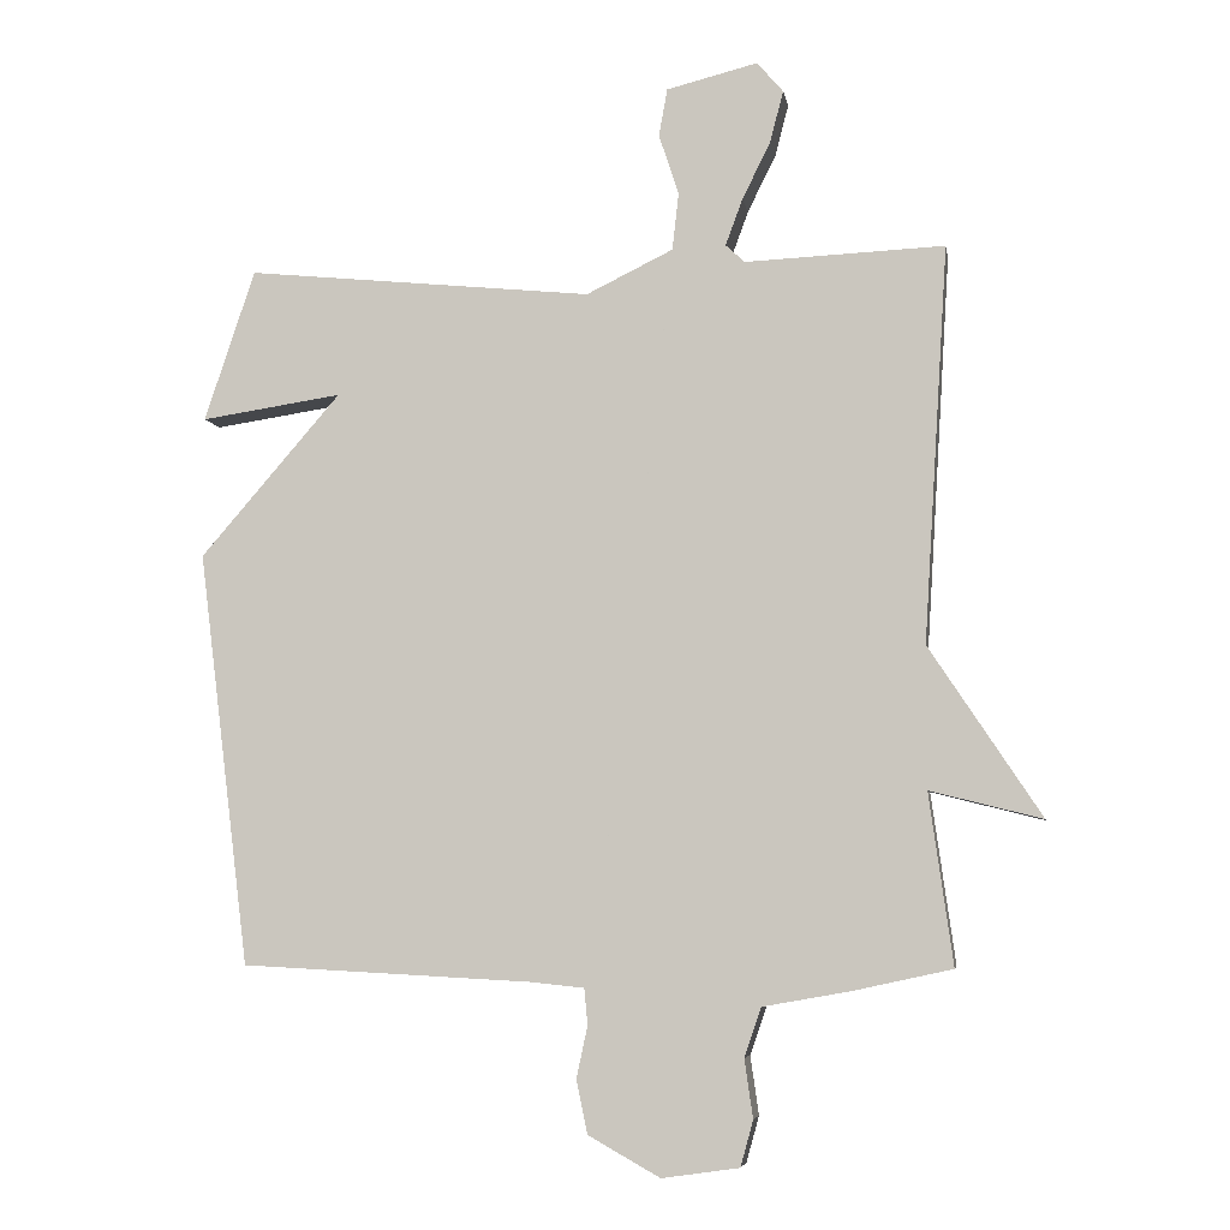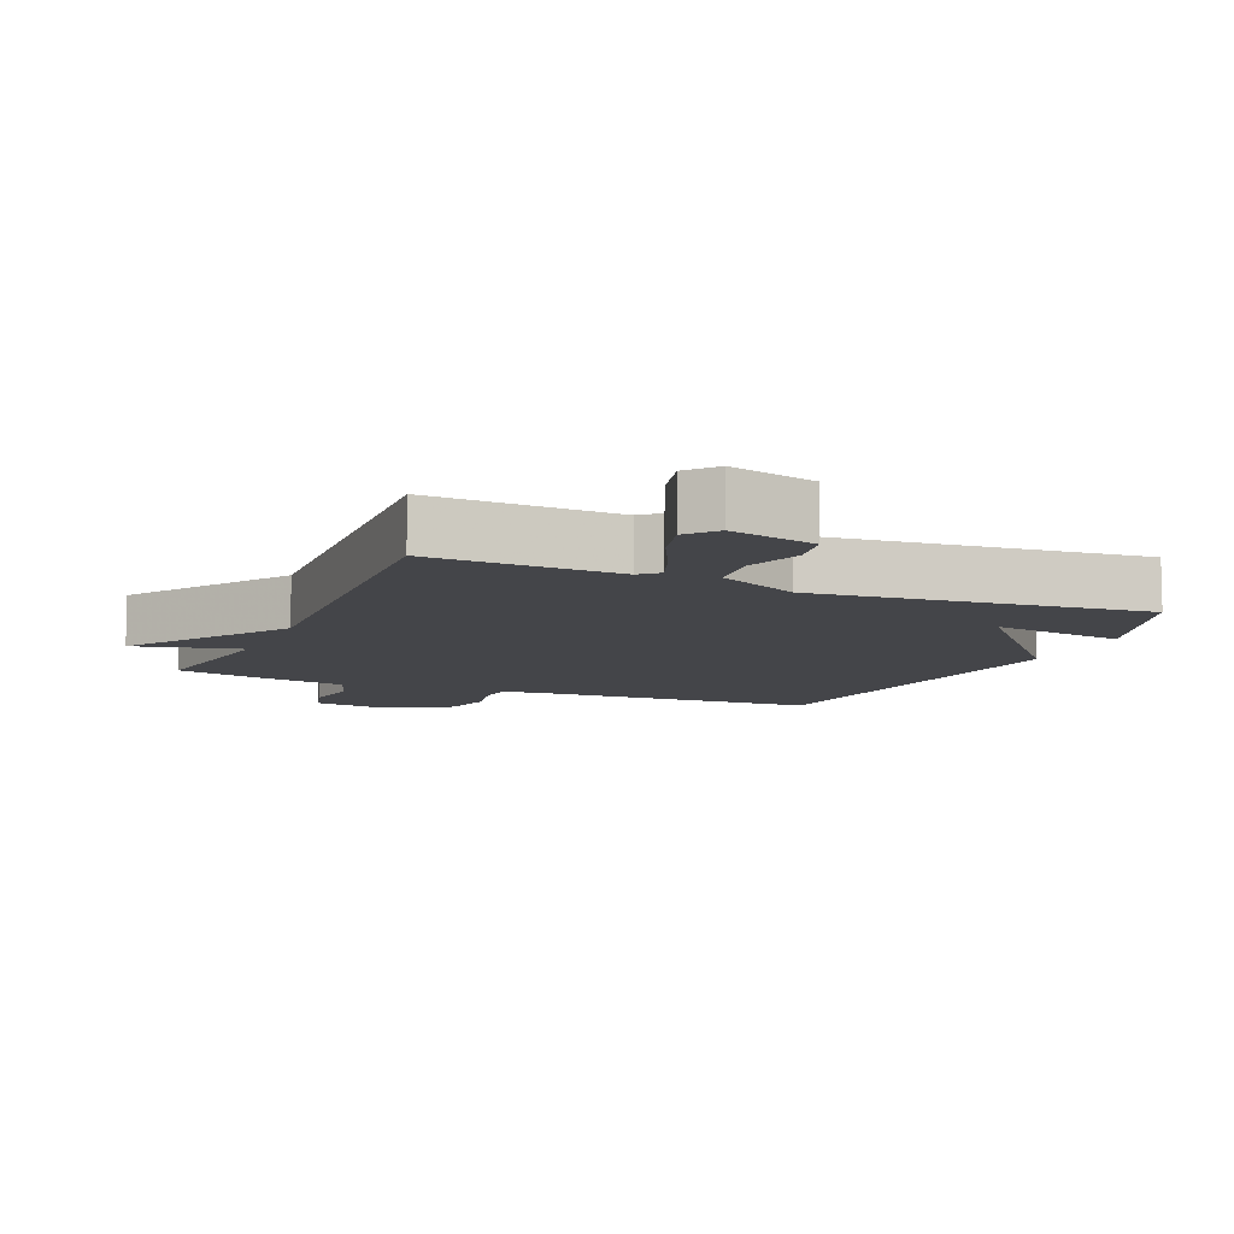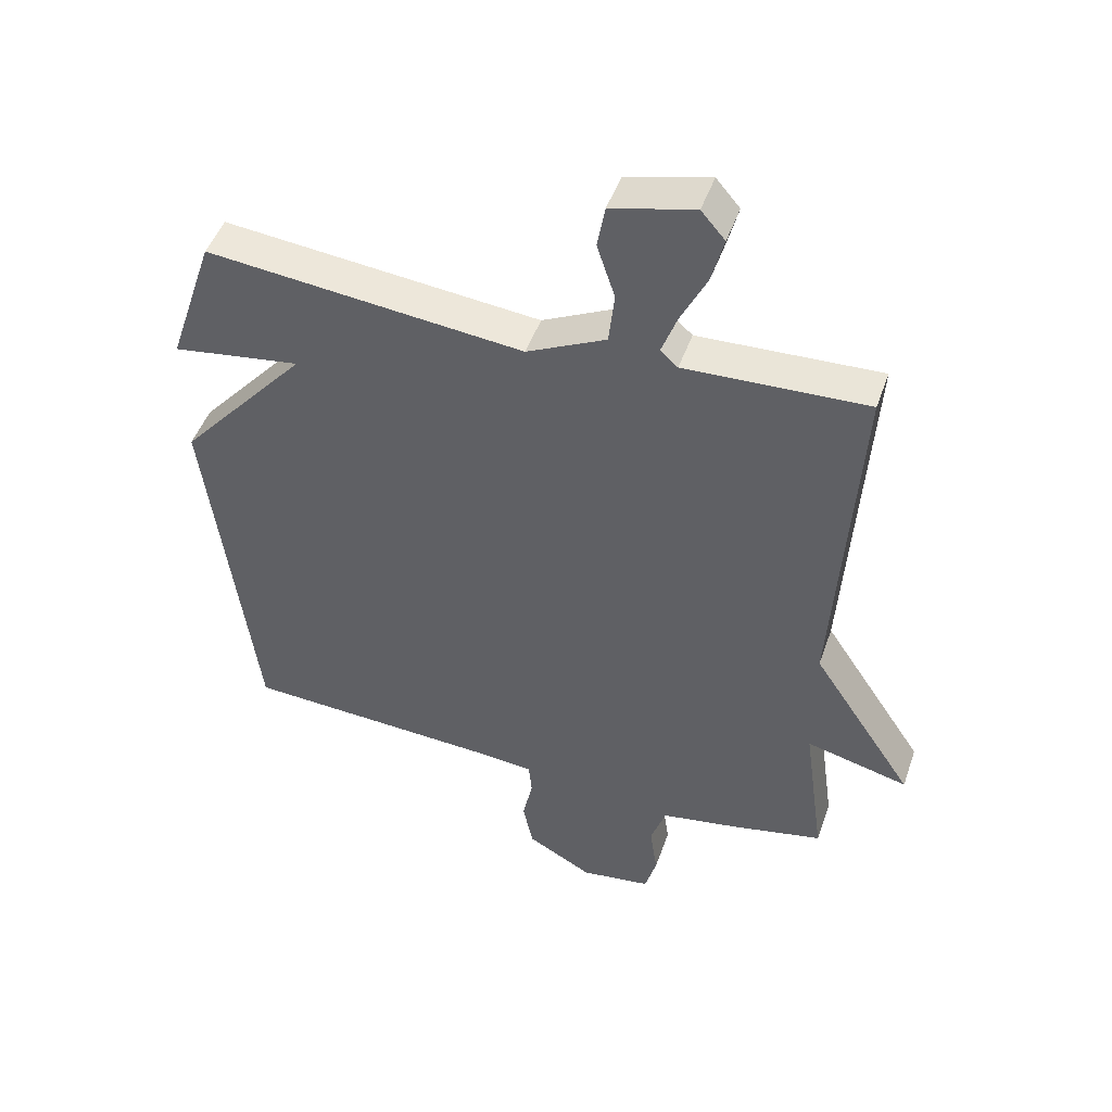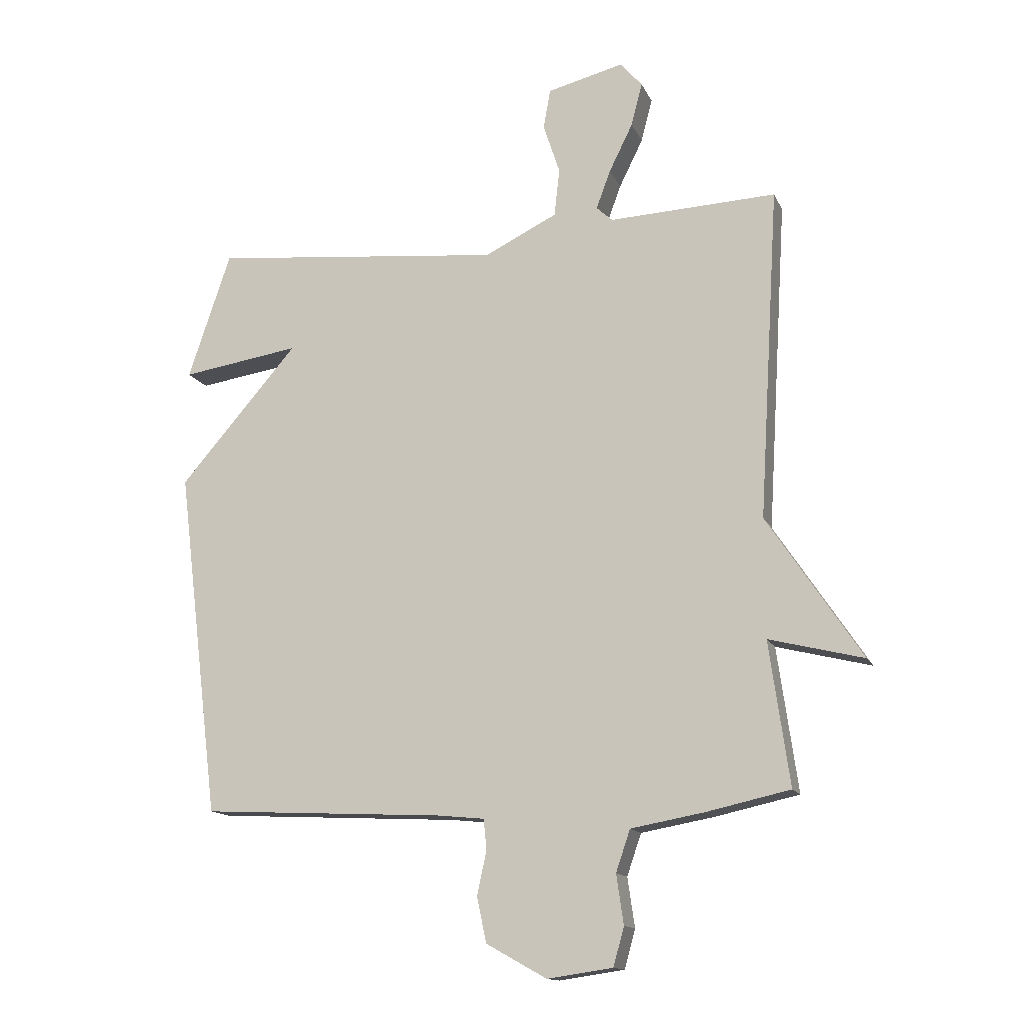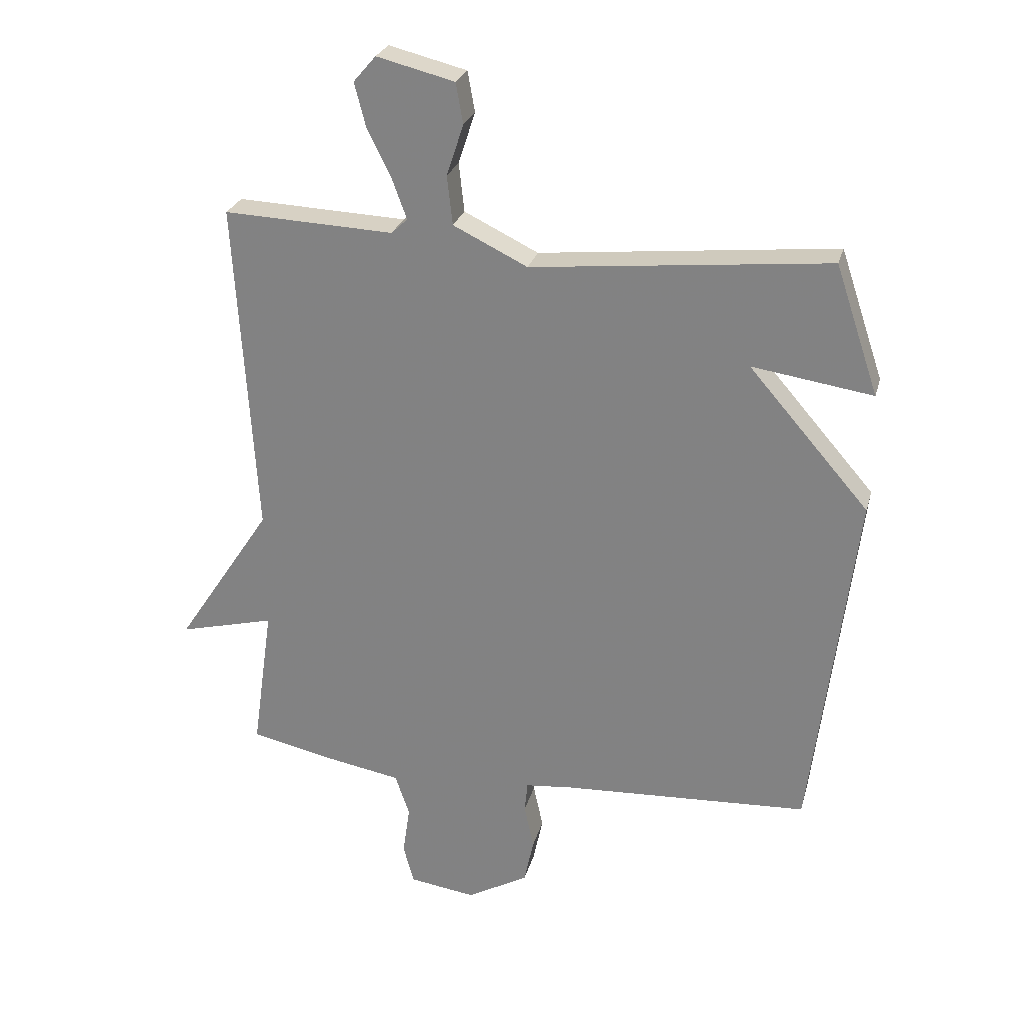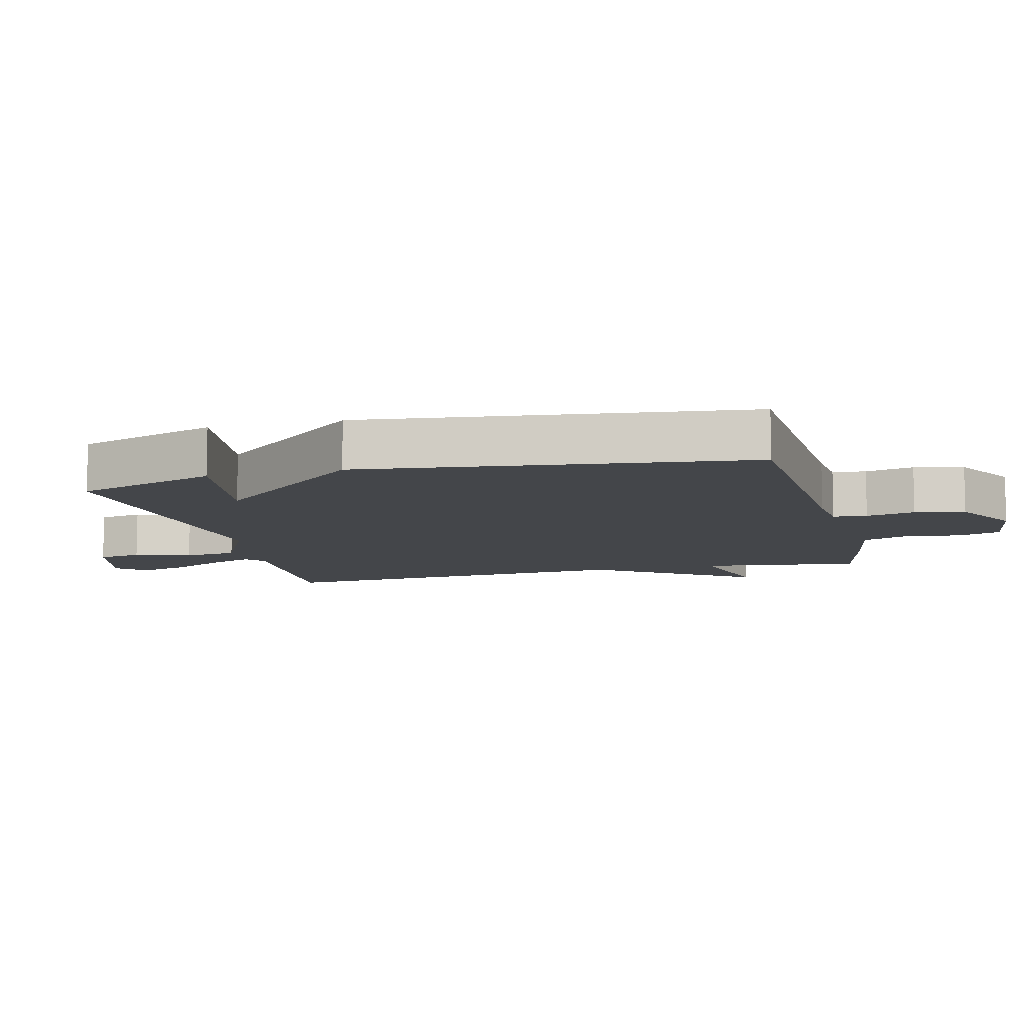
<metadata>
{"format":"obj","ext":"obj","renderer":"f3d","projection":"perspective","resolution":1024,"background":"white","views":[{"elev":-5.7,"azim":-170.4,"up":"+Z"},{"elev":-9.1,"azim":-23.3,"up":"+Y"},{"elev":47.7,"azim":-161.1,"up":"+Z"},{"elev":-14.1,"azim":-162.3,"up":"+Z"},{"elev":26.1,"azim":14.3,"up":"+Z"},{"elev":-9.6,"azim":104.1,"up":"+Y"}]}
</metadata>
<code>
v 0.5 0.07 -0.5
v 0.09 0.07 -0.521
v 0.011 0.07 -0.529
v 0.006 0.07 -0.58
v 0.022 0.07 -0.654
v 0.006 0.07 -0.73
v -0.096 0.07 -0.787
v -0.206 0.07 -0.771
v -0.224 0.07 -0.706
v -0.212 0.07 -0.623
v -0.236 0.07 -0.553
v -0.359 0.07 -0.531
v -0.5 0.07 -0.5
v -0.466 0.07 -0.258
v -0.625 0.07 -0.298
v -0.466 0.07 -0.058
v -0.5 0.07 0.5
v -0.218 0.07 0.488
v -0.191 0.07 0.513
v -0.215 0.07 0.578
v -0.255 0.07 0.659
v -0.274 0.07 0.732
v -0.237 0.07 0.775
v -0.108 0.07 0.743
v -0.096 0.07 0.676
v -0.124 0.07 0.591
v -0.115 0.07 0.51
v 0.008 0.07 0.45
v 0.5 0.07 0.5
v 0.572 0.07 0.286
v 0.372 0.07 0.316
v 0.572 0.07 0.086
v 0.5 0 -0.5
v 0.09 0 -0.521
v 0.011 0 -0.529
v 0.006 0 -0.58
v 0.022 0 -0.654
v 0.006 0 -0.73
v -0.096 0 -0.787
v -0.206 0 -0.771
v -0.224 0 -0.706
v -0.212 0 -0.623
v -0.236 0 -0.553
v -0.359 0 -0.531
v -0.5 0 -0.5
v -0.466 0 -0.258
v -0.625 0 -0.298
v -0.466 0 -0.058
v -0.5 0 0.5
v -0.218 0 0.488
v -0.191 0 0.513
v -0.215 0 0.578
v -0.255 0 0.659
v -0.274 0 0.732
v -0.237 0 0.775
v -0.108 0 0.743
v -0.096 0 0.676
v -0.124 0 0.591
v -0.115 0 0.51
v 0.008 0 0.45
v 0.5 0 0.5
v 0.572 0 0.286
v 0.372 0 0.316
v 0.572 0 0.086
f 31 32 1 2
f 28 29 30 31
f 28 31 2 3
f 27 28 3 4
f 26 27 4
f 24 25 26
f 23 24 26
f 22 23 26
f 21 22 26
f 20 21 26
f 19 20 26
f 19 26 4
f 18 19 4
f 16 17 18 4
f 14 15 16
f 4 5 6
f 16 4 6
f 14 16 6
f 11 12 13 14
f 11 14 6
f 10 11 6 7
f 7 8 9 10
f 34 33 64 63
f 63 62 61 60
f 35 34 63 60
f 36 35 60 59
f 36 59 58
f 58 57 56
f 58 56 55
f 58 55 54
f 58 54 53
f 58 53 52
f 58 52 51
f 36 58 51
f 36 51 50
f 36 50 49 48
f 48 47 46
f 38 37 36
f 38 36 48
f 38 48 46
f 46 45 44 43
f 38 46 43
f 39 38 43 42
f 42 41 40 39
f 1 33 34 2
f 2 34 35 3
f 3 35 36 4
f 4 36 37 5
f 5 37 38 6
f 6 38 39 7
f 7 39 40 8
f 8 40 41 9
f 9 41 42 10
f 10 42 43 11
f 11 43 44 12
f 12 44 45 13
f 13 45 46 14
f 14 46 47 15
f 15 47 48 16
f 16 48 49 17
f 17 49 50 18
f 18 50 51 19
f 19 51 52 20
f 20 52 53 21
f 21 53 54 22
f 22 54 55 23
f 23 55 56 24
f 24 56 57 25
f 25 57 58 26
f 26 58 59 27
f 27 59 60 28
f 28 60 61 29
f 29 61 62 30
f 30 62 63 31
f 31 63 64 32
f 32 64 33 1

</code>
